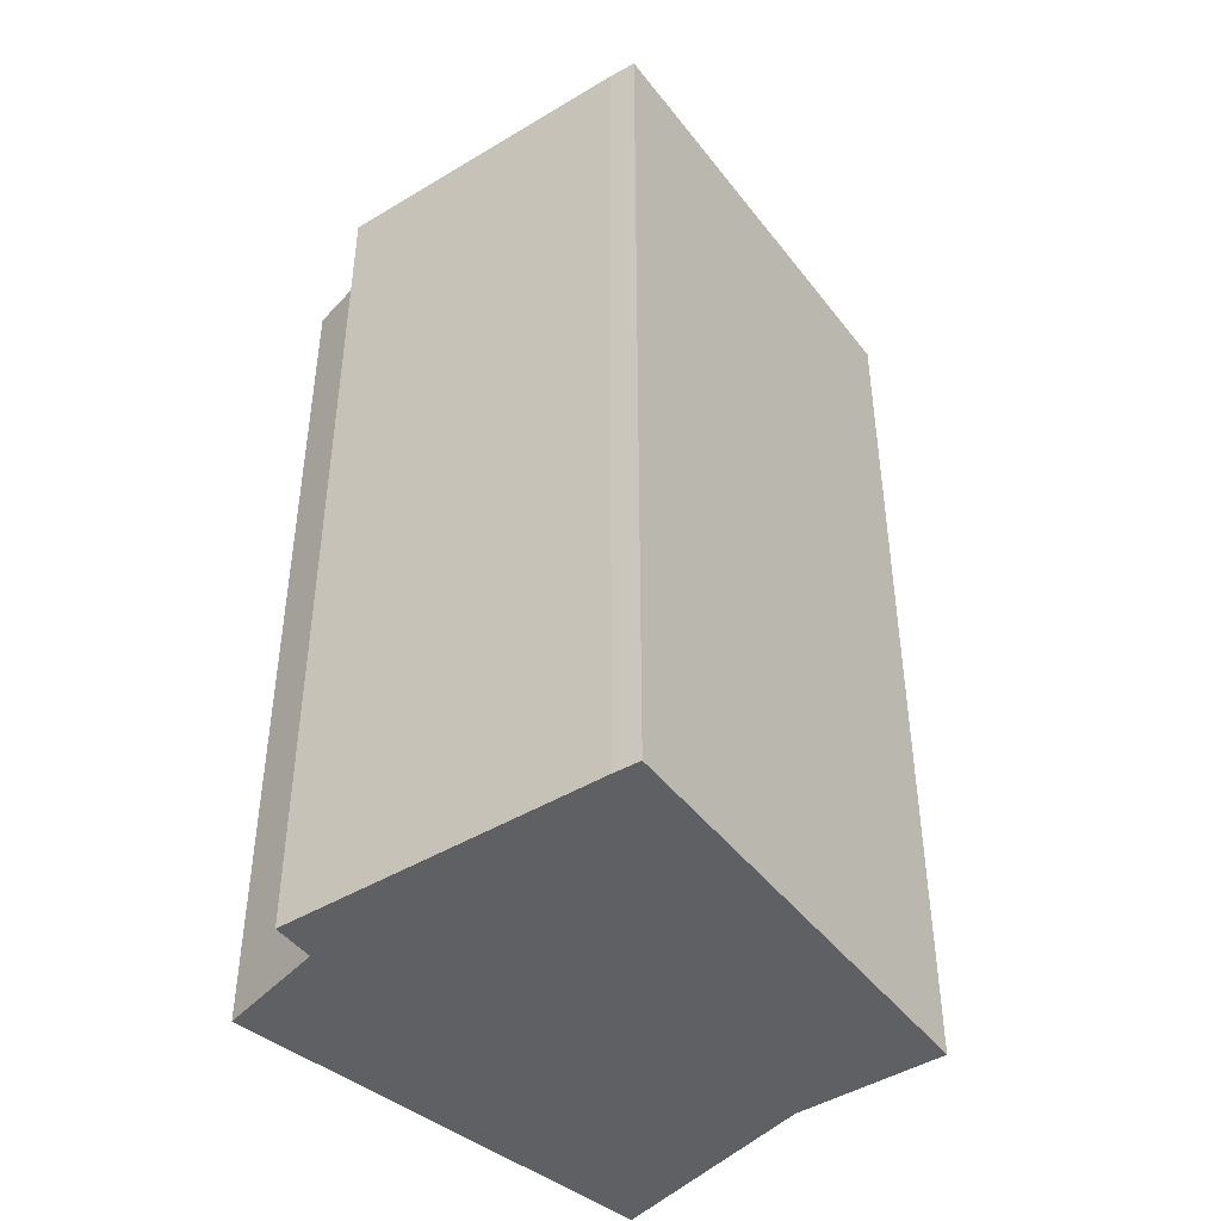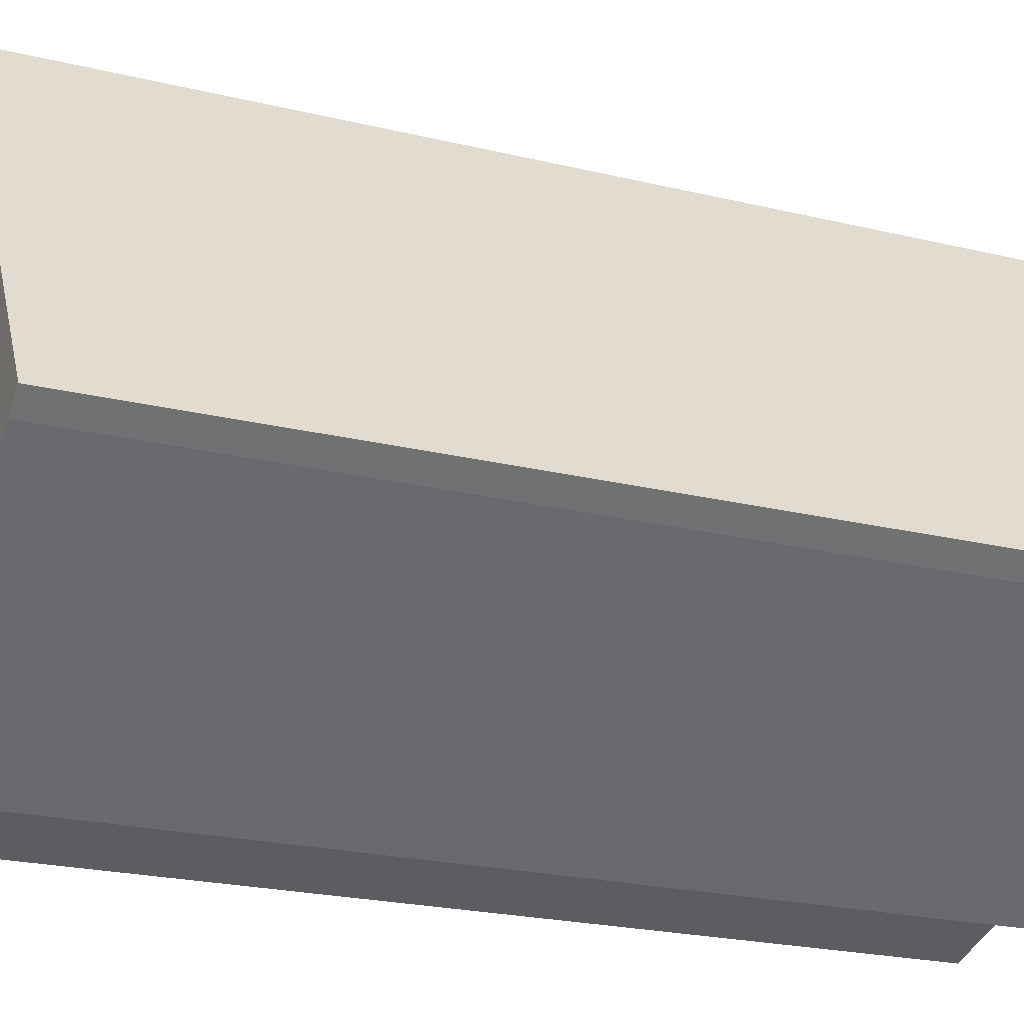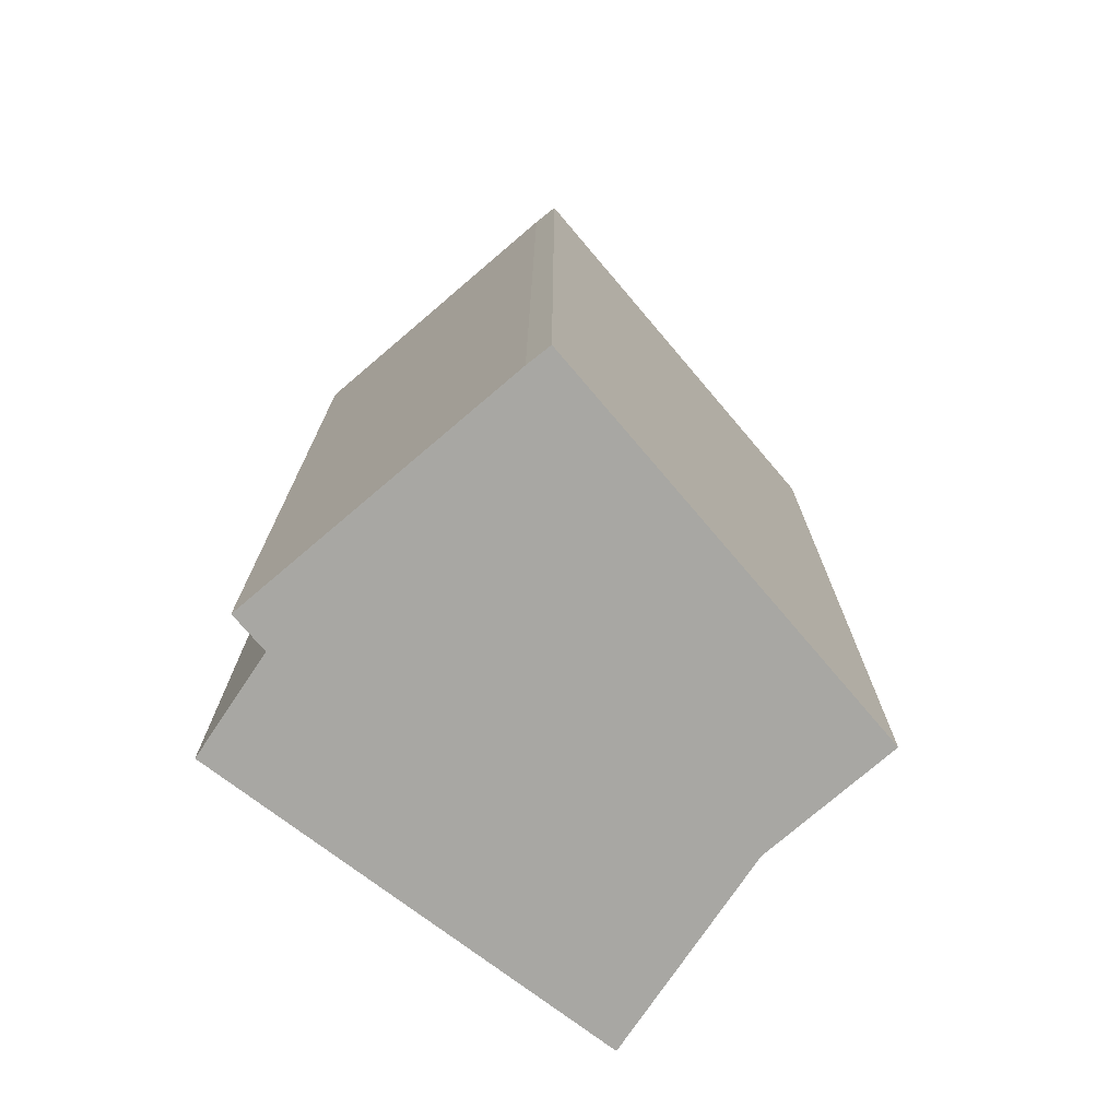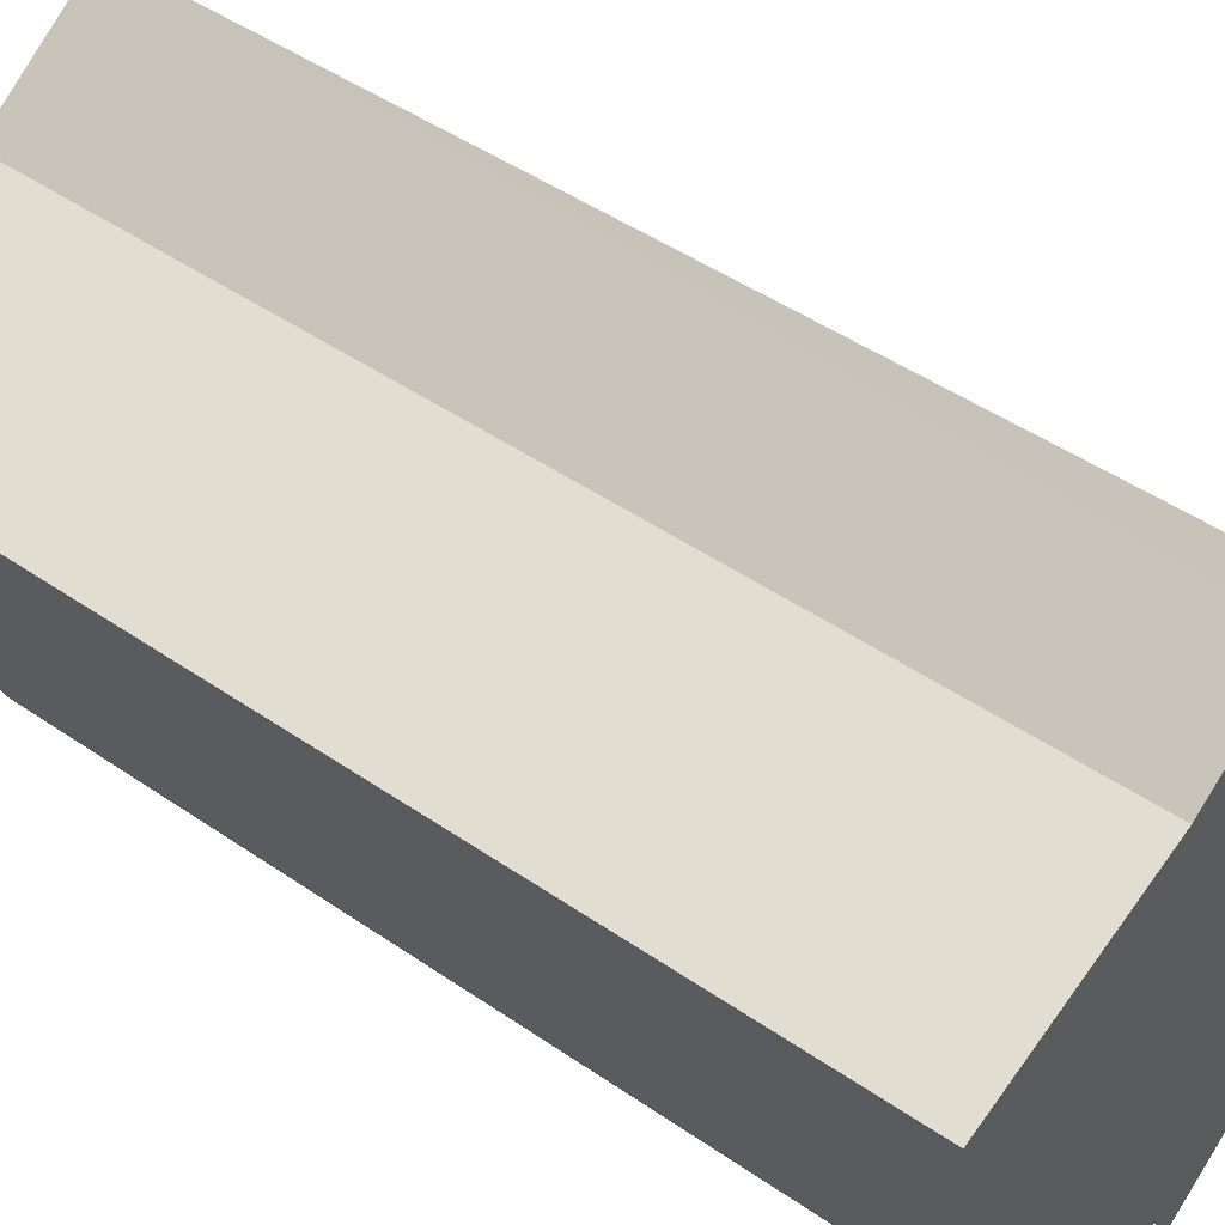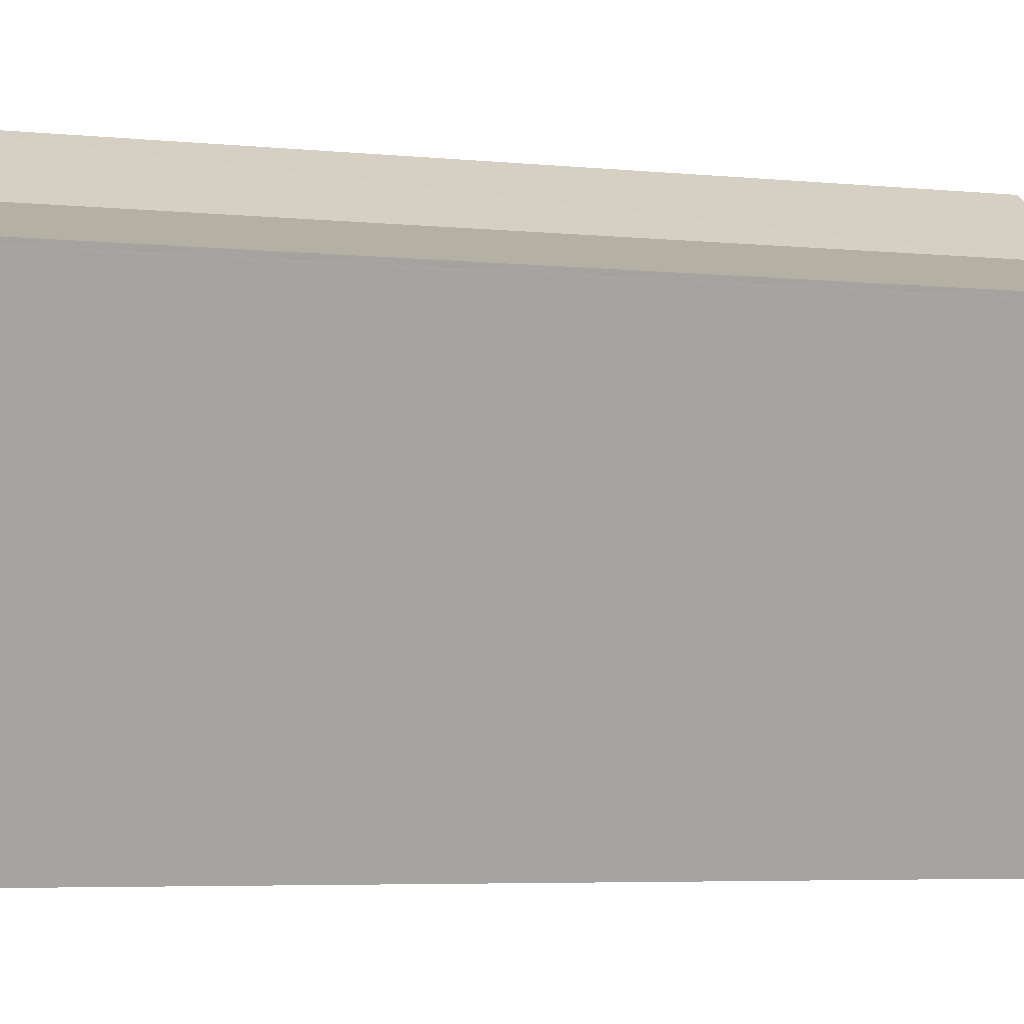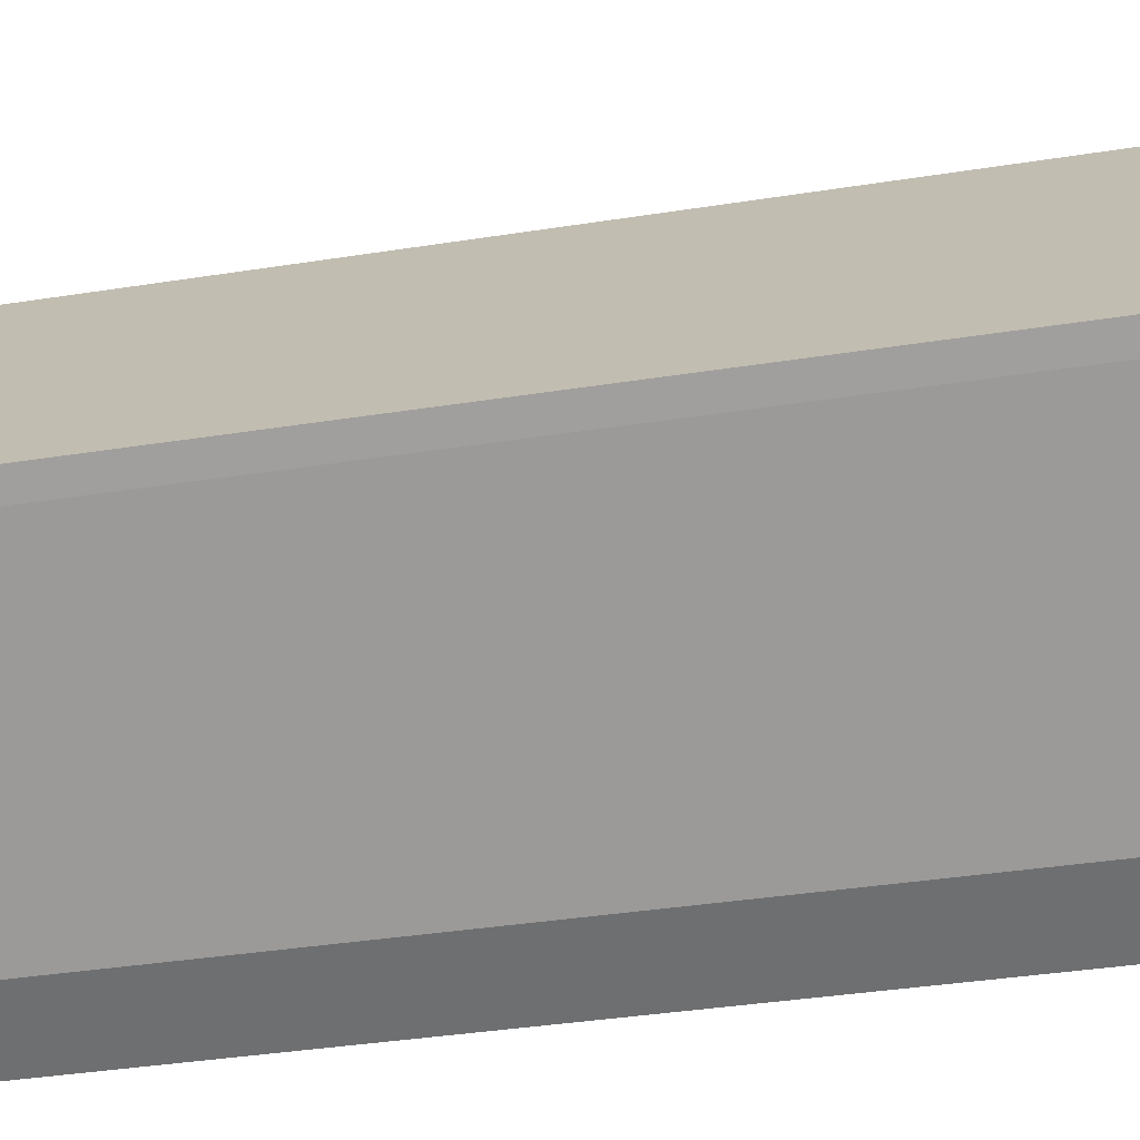
<metadata>
{"format":"obj","ext":"obj","renderer":"f3d","projection":"perspective","resolution":1024,"background":"white","views":[{"elev":-44.9,"azim":-112.5,"up":"+Y"},{"elev":-22.2,"azim":-113.0,"up":"+Z"},{"elev":-74.5,"azim":-107.0,"up":"+Y"},{"elev":47.3,"azim":127.9,"up":"+Z"},{"elev":-5.2,"azim":72.7,"up":"+Z"},{"elev":-38.5,"azim":-78.8,"up":"+Z"}]}
</metadata>
<code>
v  11.96 30.05 -5.462
v  17.2 30.05 2.729
v  13.95 30.05 -6.058
v  18.98 30.05 7.548
v  19 30.05 7.588
v  19.06 30.05 7.742
v  12.13 30.05 9.82
v  10.38 30.05 -4.991
v  9.618 30.05 -6.172
v  0.812 30.05 -0.557
v  8.824 30.05 11.87
v  8.755 30.05 11.91
v  8.513 30.05 12.07
v  7.955 30.05 12.42
v  7.855 30.05 12.26
v  0 30.05 1.84e-15
v  0.729 30.05 -0.504
v  13.95 3.709e-16 -6.058
v  10.38 3.056e-16 -4.991
v  11.96 3.345e-16 -5.462
v  9.618 3.779e-16 -6.172
v  0.729 3.086e-17 -0.504
v  0.812 3.411e-17 -0.557
v  0 0 0
v  7.955 -7.605e-16 12.42
v  7.855 -7.509e-16 12.26
v  12.13 -6.013e-16 9.82
v  8.513 -7.388e-16 12.07
v  8.755 -7.294e-16 11.91
v  8.824 -7.267e-16 11.87
v  19.06 -4.741e-16 7.742
v  17.2 -1.671e-16 2.729
v  18.98 -4.622e-16 7.548
v  19 -4.646e-16 7.588
g defaultobject
f 1 2 3
f 2 1 4
f 4 1 5
f 5 1 6
f 6 1 7
f 7 1 8
f 7 8 9
f 7 9 10
f 7 10 11
f 11 10 12
f 12 10 13
f 13 10 14
f 14 10 15
f 15 10 16
f 16 10 17
f 18 1 3
f 1 18 8
f 8 18 19
f 19 18 20
f 19 9 8
f 9 19 21
f 21 10 9
f 10 21 17
f 17 21 22
f 22 21 23
f 22 16 17
f 16 22 24
f 24 15 16
f 15 24 14
f 14 24 25
f 25 24 26
f 25 13 14
f 13 25 12
f 12 25 11
f 11 25 7
f 7 25 27
f 27 25 28
f 27 28 29
f 27 29 30
f 27 6 7
f 6 27 31
f 2 18 3
f 18 2 4
f 18 4 32
f 32 4 33
f 31 5 6
f 5 31 34
f 34 4 5
f 4 34 33
f 27 34 31
f 34 27 33
f 33 27 32
f 32 27 30
f 32 30 18
f 18 30 29
f 18 29 28
f 18 28 25
f 18 25 26
f 18 26 24
f 18 24 20
f 20 24 19
f 19 24 21
f 21 24 23
f 23 24 22

</code>
